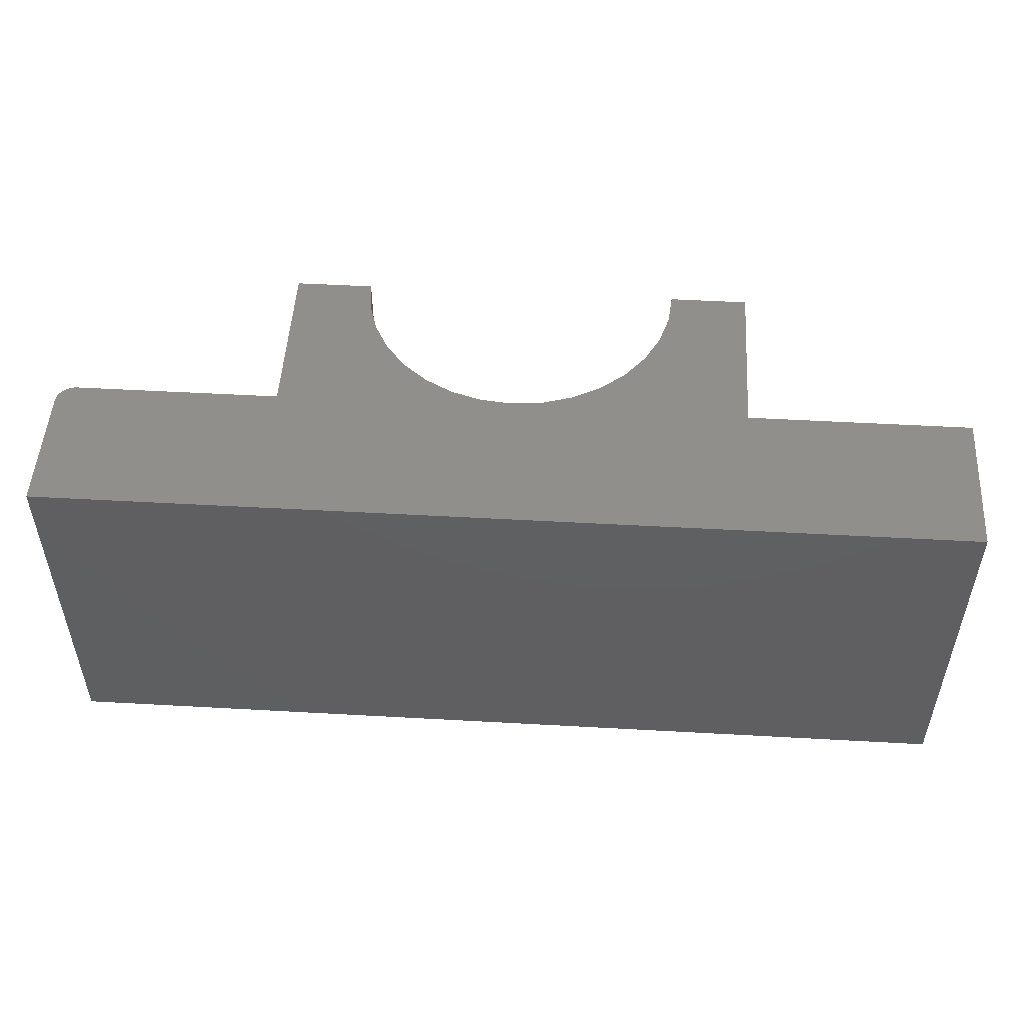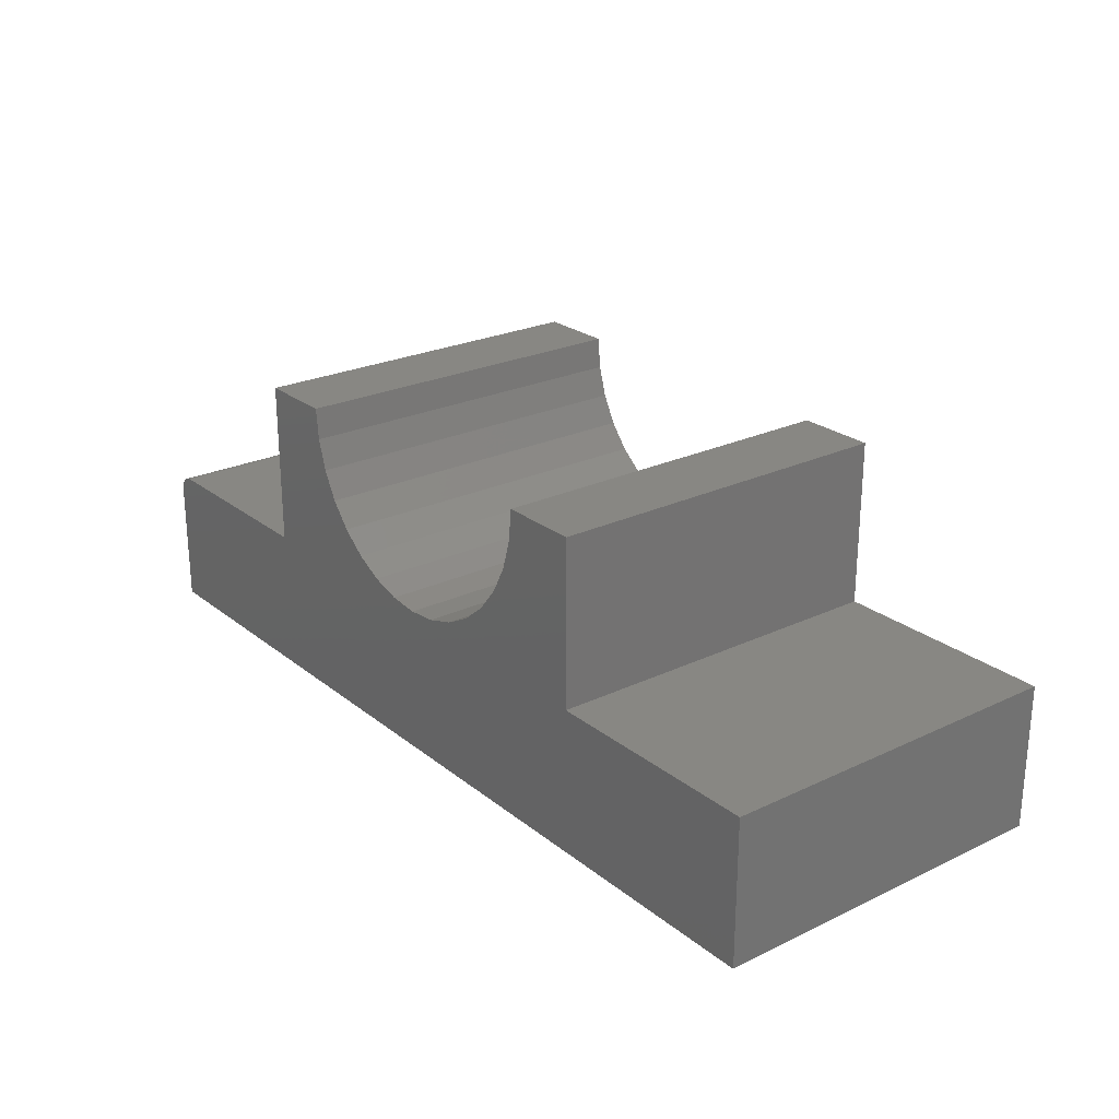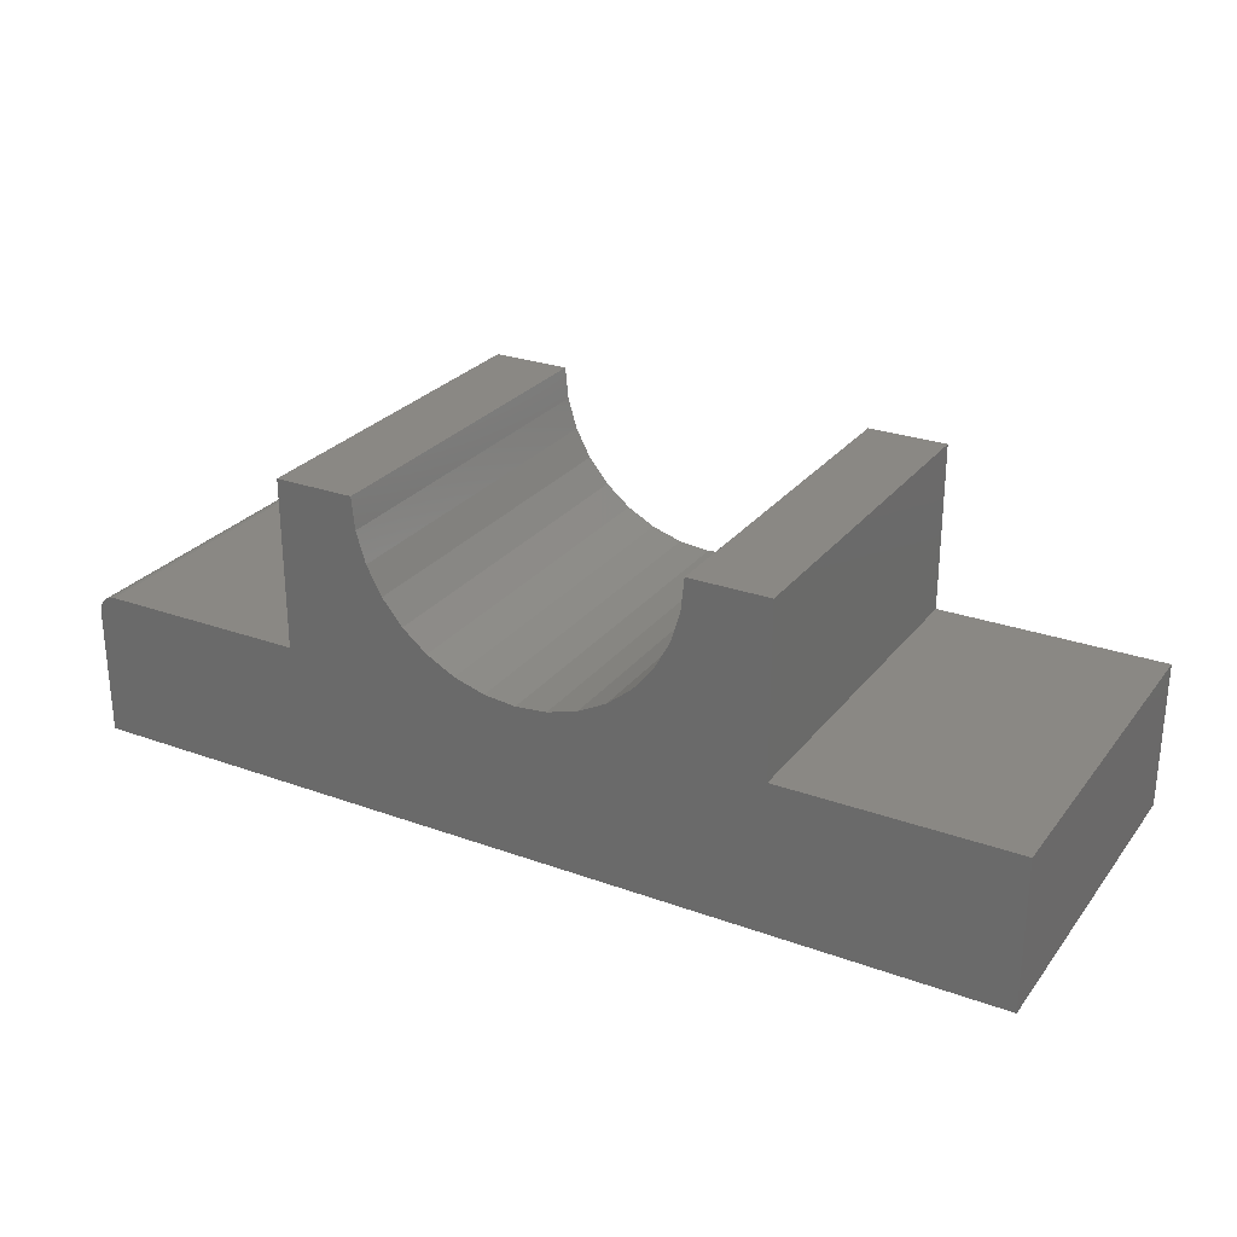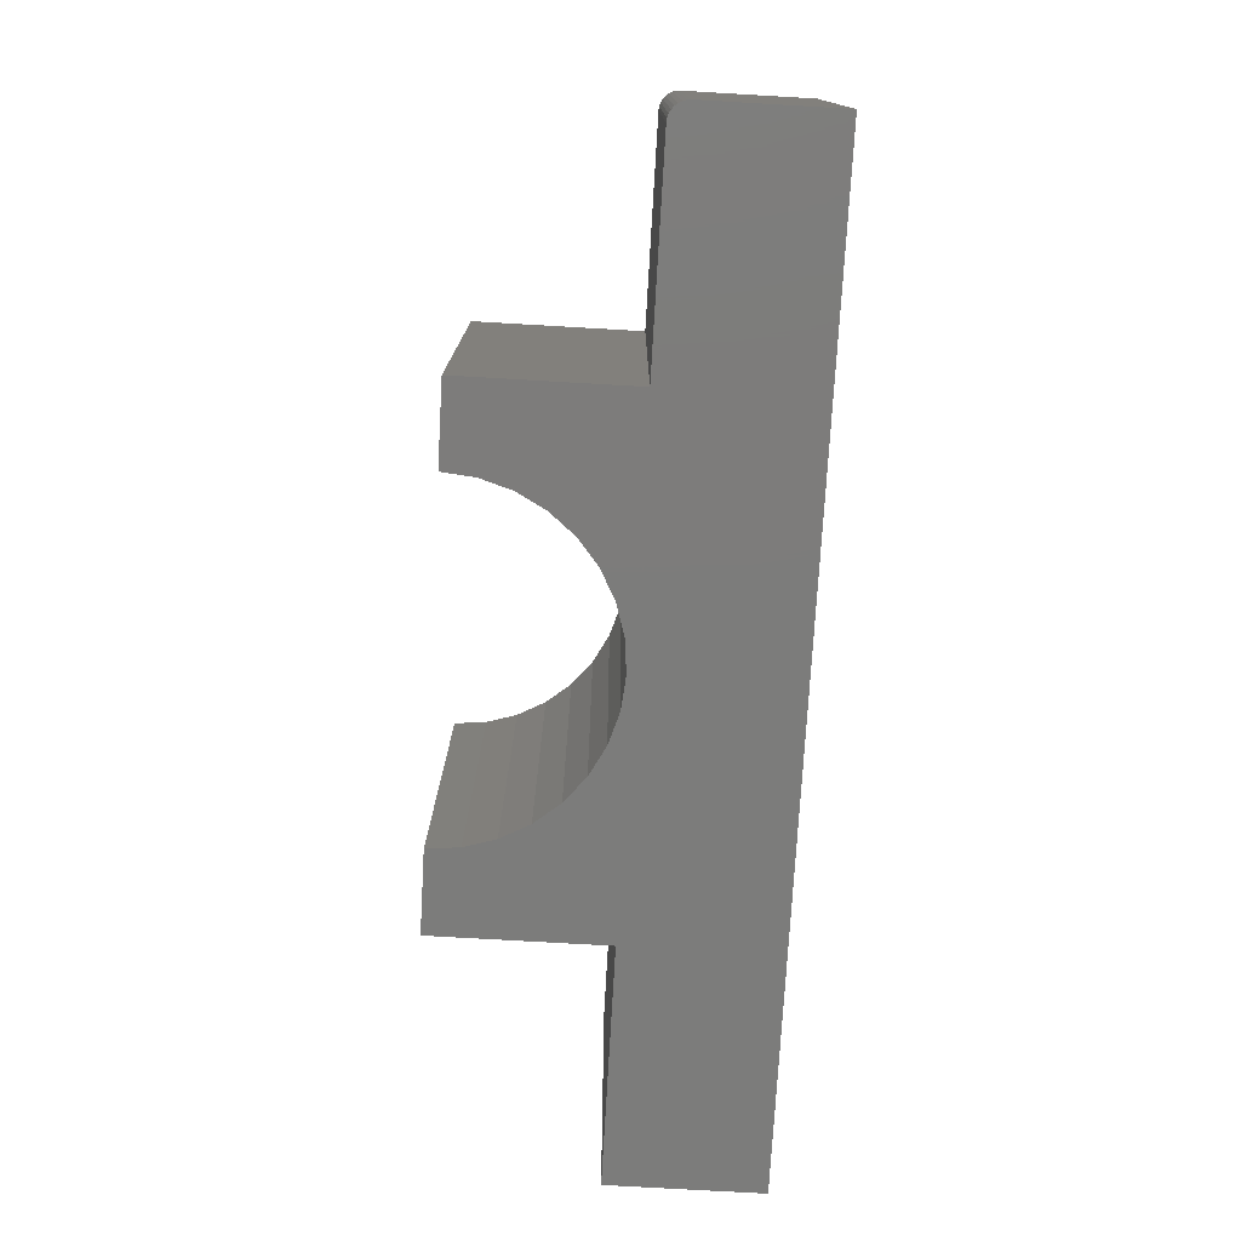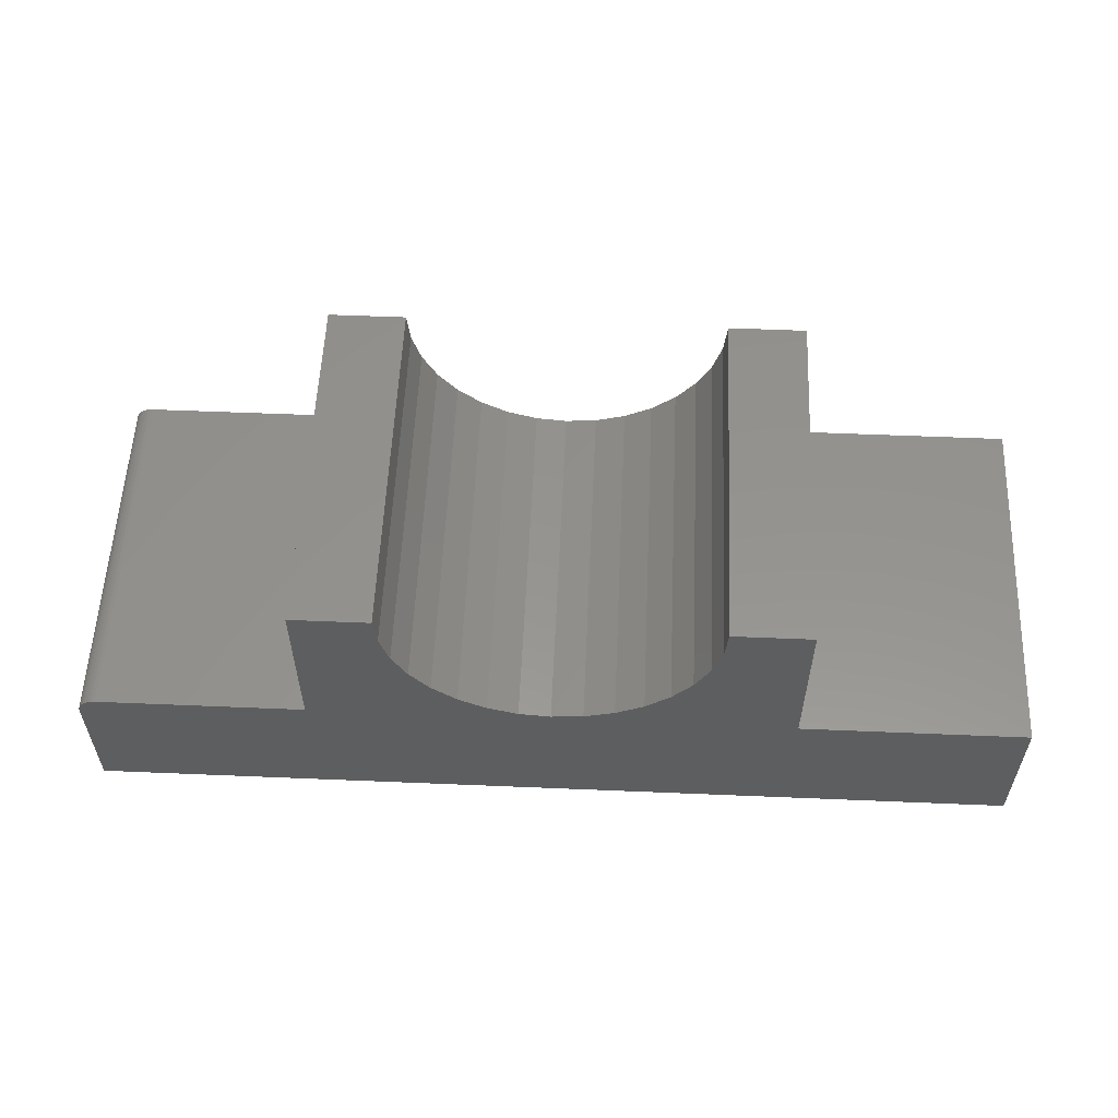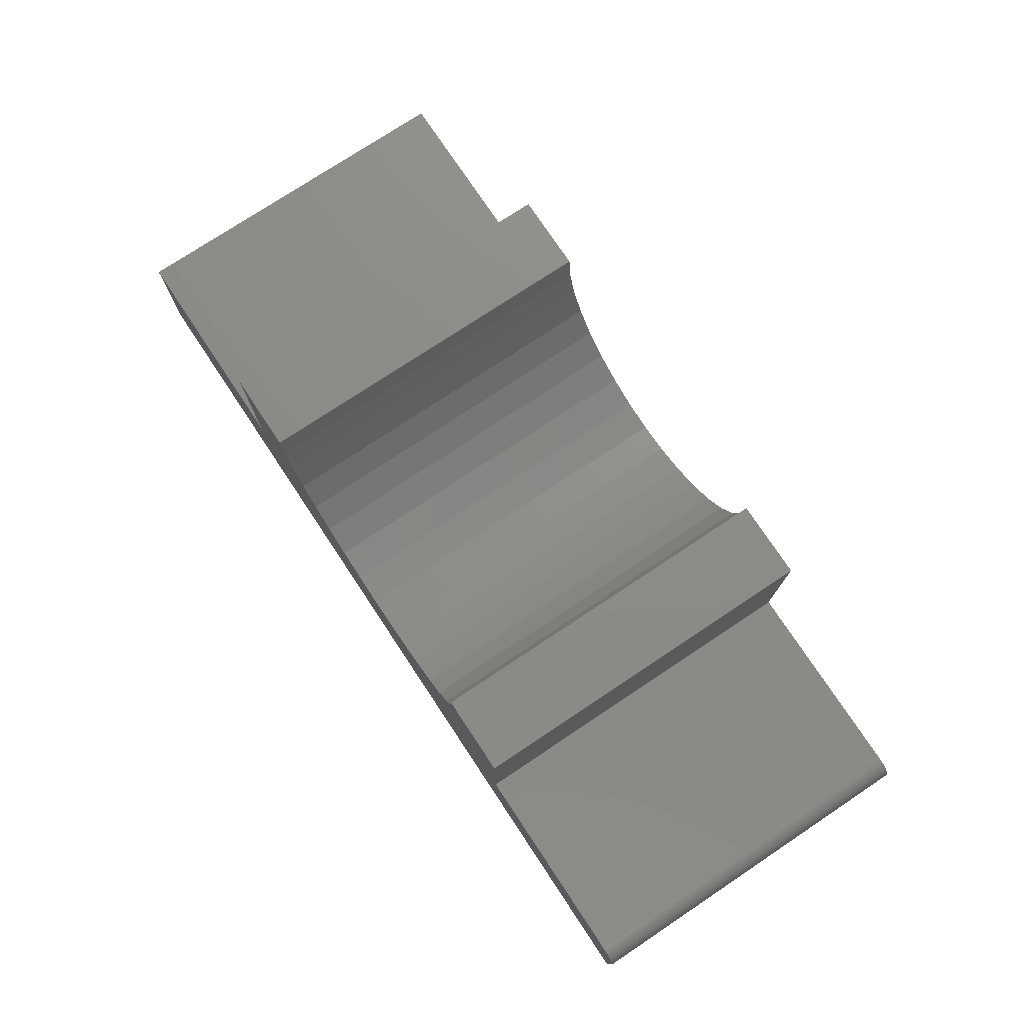
<metadata>
{"format":"stl","ext":"stl","renderer":"f3d","projection":"perspective","resolution":1024,"background":"white","views":[{"elev":50.7,"azim":-176.5,"up":"+Y"},{"elev":24.4,"azim":-128.0,"up":"+Z"},{"elev":26.9,"azim":-150.6,"up":"+Z"},{"elev":-75.6,"azim":86.7,"up":"+Y"},{"elev":56.5,"azim":-177.5,"up":"+Z"},{"elev":76.1,"azim":56.4,"up":"+Z"}]}
</metadata>
<code>
# stl→obj: 66 verts, 128 faces
v 0.75 -0.2969 0.09745
v -0.01562 -0.2969 -0.007812
v 0.75 -0.2969 -0.007812
v -0.01562 -0.2969 0.1131
v 0.7497 -0.2969 0.1005
v 0.7488 -0.2969 0.1034
v 0.7474 -0.2969 0.1061
v 0.7454 -0.2969 0.1085
v 0.1697 -0.2969 0.1131
v 0.7431 -0.2969 0.1104
v 0.7404 -0.2969 0.1119
v 0.7374 -0.2969 0.1128
v 0.7344 -0.2969 0.1131
v 0.5646 -0.2969 0.1131
v 0.5646 -0.2969 0.2501
v 0.5002 -0.2969 0.2501
v 0.4976 -0.2969 0.2241
v 0.49 -0.2969 0.1992
v 0.4778 -0.2969 0.1762
v 0.4612 -0.2969 0.1561
v 0.4411 -0.2969 0.1395
v 0.4181 -0.2969 0.1272
v 0.3931 -0.2969 0.1197
v 0.3672 -0.2969 0.1171
v 0.3412 -0.2969 0.1197
v 0.3163 -0.2969 0.1272
v 0.2933 -0.2969 0.1395
v 0.2732 -0.2969 0.1561
v 0.2566 -0.2969 0.1762
v 0.2443 -0.2969 0.1992
v 0.2368 -0.2969 0.2241
v 0.2342 -0.2969 0.2501
v 0.1697 -0.2969 0.2501
v 0.75 4.649e-17 -0.007812
v -0.01562 0 -0.007812
v 0.75 5.297e-17 0.09745
v -0.01562 7.445e-18 0.1131
v 0.1697 1.87e-17 0.1131
v 0.7454 5.337e-17 0.1085
v 0.7474 5.334e-17 0.1061
v 0.7488 5.326e-17 0.1034
v 0.7497 5.314e-17 0.1005
v 0.5646 4.268e-17 0.1131
v 0.7344 5.298e-17 0.1131
v 0.7374 5.315e-17 0.1128
v 0.7404 5.327e-17 0.1119
v 0.7431 5.335e-17 0.1104
v 0.3672 1.957e-17 0.1171
v 0.3931 2.13e-17 0.1197
v 0.4181 2.328e-17 0.1272
v 0.4411 2.543e-17 0.1395
v 0.4612 2.767e-17 0.1561
v 0.4778 2.992e-17 0.1762
v 0.49 3.208e-17 0.1992
v 0.4976 3.408e-17 0.2241
v 0.5002 4.72e-17 0.2501
v 0.5646 5.111e-17 0.2501
v 0.1697 2.714e-17 0.2501
v 0.2342 1.968e-17 0.2501
v 0.2368 1.824e-17 0.2241
v 0.2443 1.716e-17 0.1992
v 0.2566 1.649e-17 0.1762
v 0.2732 1.626e-17 0.1561
v 0.2933 1.646e-17 0.1395
v 0.3163 1.71e-17 0.1272
v 0.3412 1.815e-17 0.1197
f 1 2 3
f 4 2 1
f 4 1 5
f 4 5 6
f 4 6 7
f 4 7 8
f 4 8 9
f 8 10 11
f 8 11 12
f 8 12 13
f 8 13 14
f 14 15 16
f 14 16 17
f 14 17 18
f 14 18 19
f 14 19 20
f 14 20 21
f 14 21 22
f 14 22 23
f 14 23 24
f 14 24 9
f 14 9 8
f 9 24 25
f 9 25 26
f 9 26 27
f 9 27 28
f 9 28 29
f 9 29 30
f 9 30 31
f 9 31 32
f 9 32 33
f 34 35 36
f 37 38 39
f 37 39 40
f 37 40 41
f 37 41 42
f 37 42 36
f 37 36 35
f 39 43 44
f 39 44 45
f 39 45 46
f 39 46 47
f 43 39 38
f 43 38 48
f 43 48 49
f 43 49 50
f 43 50 51
f 43 51 52
f 43 52 53
f 43 53 54
f 43 54 55
f 43 55 56
f 43 56 57
f 38 58 59
f 38 59 60
f 38 60 61
f 38 61 62
f 38 62 63
f 38 63 64
f 38 64 65
f 38 65 66
f 38 66 48
f 13 44 14
f 14 44 43
f 34 36 3
f 3 36 1
f 44 13 45
f 45 13 12
f 45 12 46
f 46 12 11
f 46 11 47
f 47 11 10
f 47 10 39
f 39 10 8
f 39 8 40
f 40 8 7
f 40 7 41
f 41 7 6
f 41 6 42
f 42 6 5
f 42 5 36
f 36 5 1
f 37 35 4
f 4 35 2
f 9 38 4
f 4 38 37
f 58 38 33
f 33 38 9
f 32 59 33
f 33 59 58
f 48 23 49
f 49 23 22
f 49 22 50
f 50 22 21
f 50 21 51
f 51 21 20
f 51 20 52
f 52 20 19
f 52 19 53
f 53 19 18
f 53 18 54
f 54 18 17
f 54 17 55
f 55 17 16
f 55 16 56
f 23 48 24
f 24 48 66
f 24 66 25
f 25 66 65
f 25 65 26
f 26 65 64
f 26 64 27
f 27 64 63
f 27 63 28
f 28 63 62
f 28 62 29
f 29 62 61
f 29 61 30
f 30 61 60
f 30 60 31
f 31 60 59
f 31 59 32
f 15 57 16
f 16 57 56
f 43 57 14
f 14 57 15
f 2 35 3
f 3 35 34

</code>
